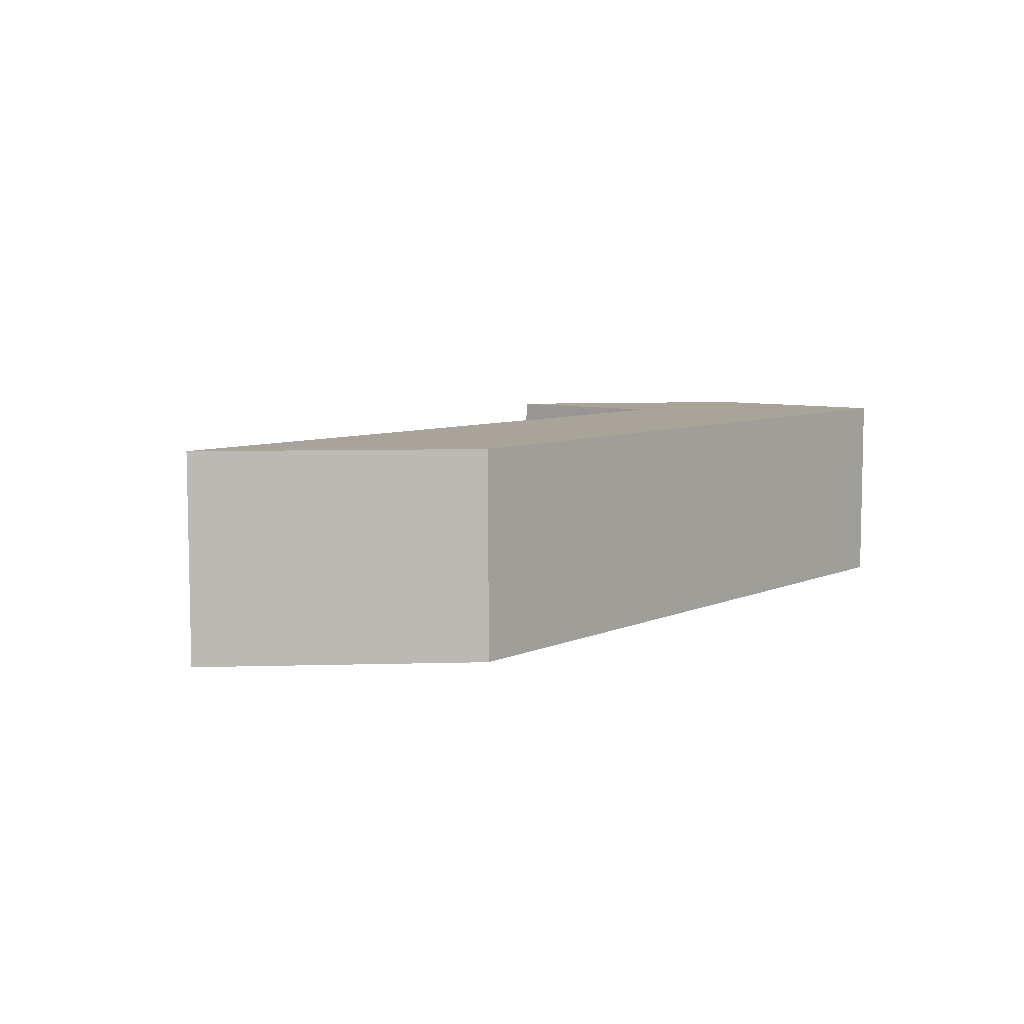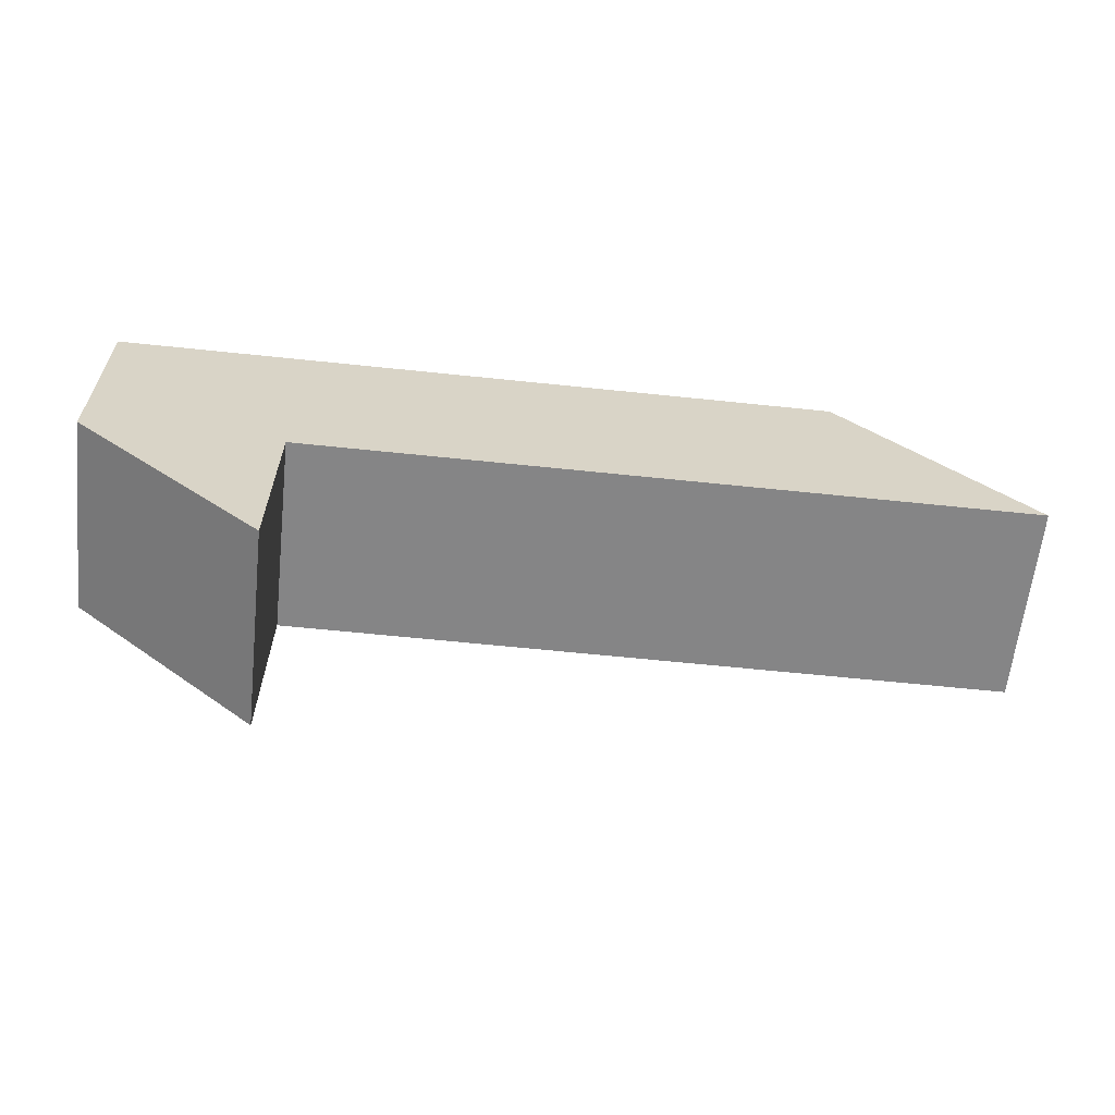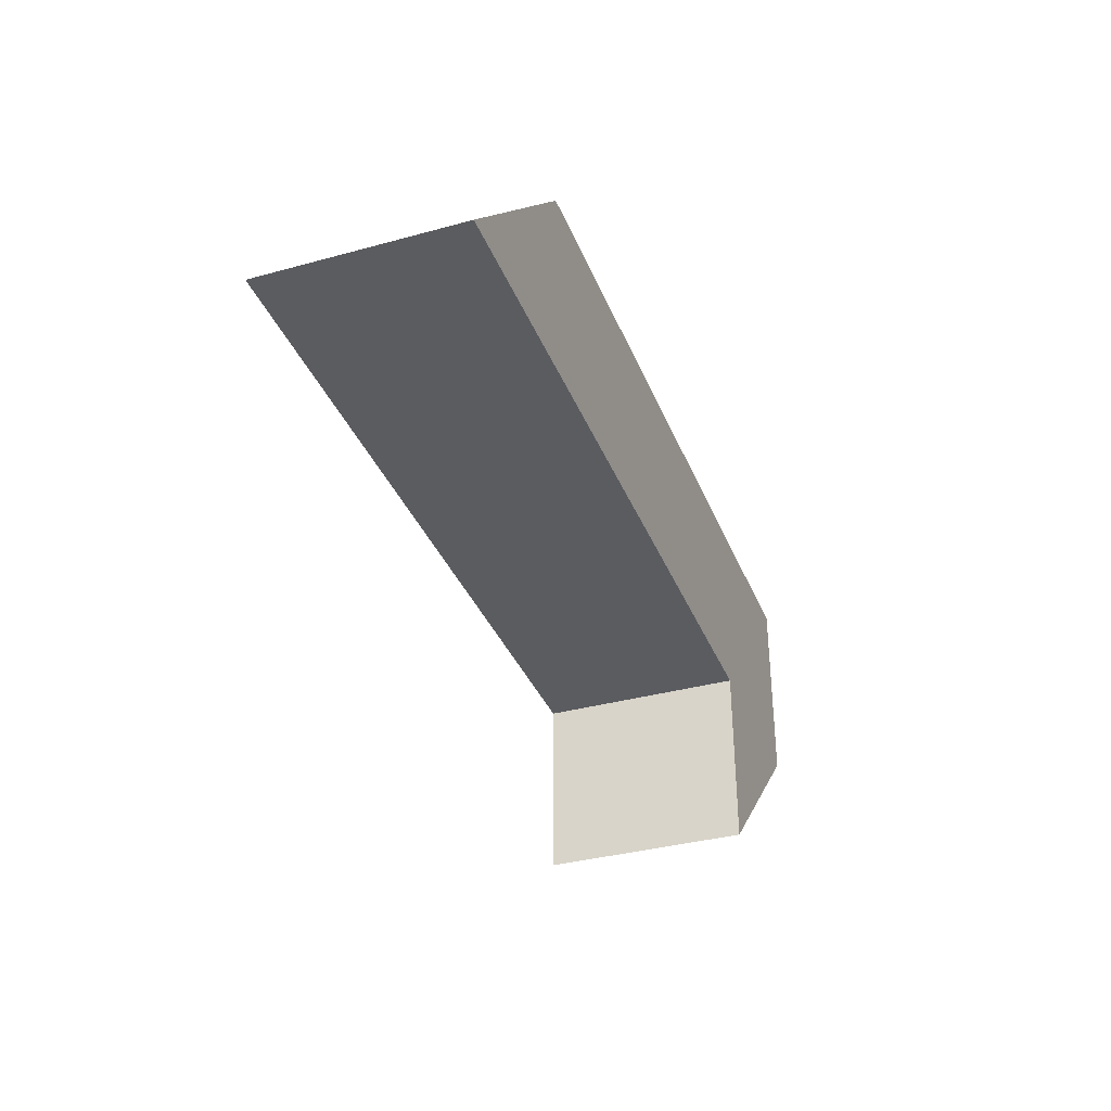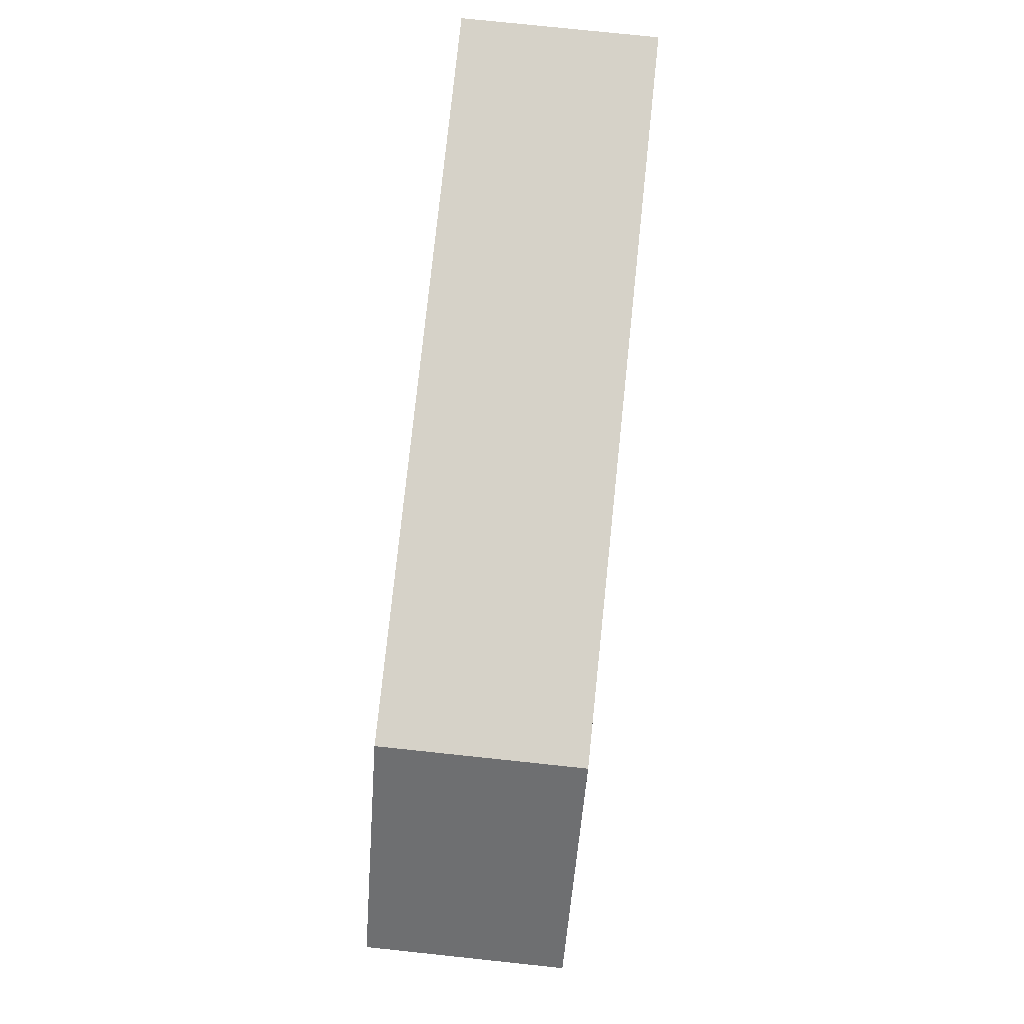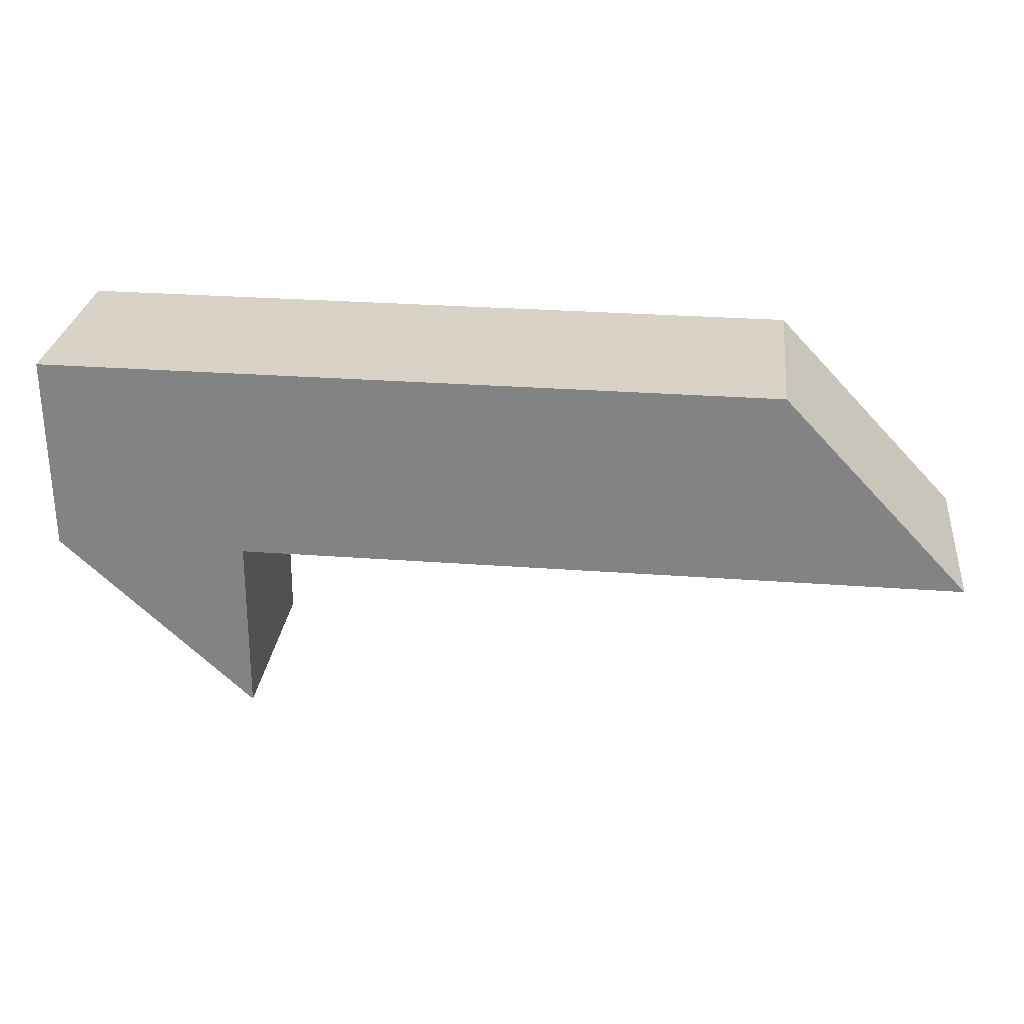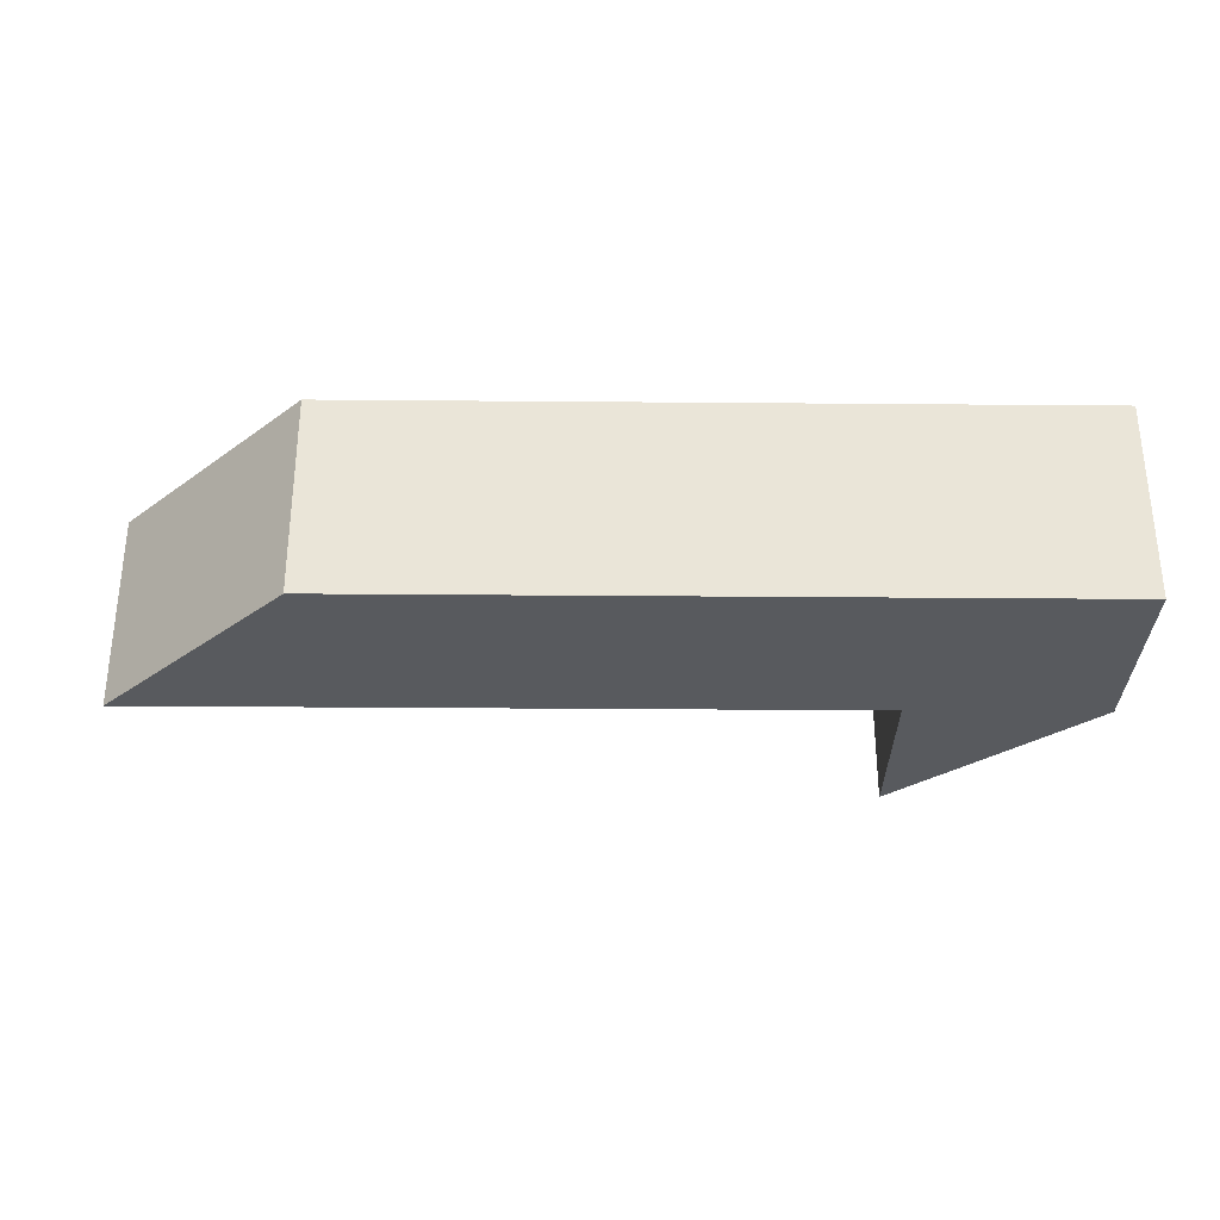
<metadata>
{"format":"obj","ext":"obj","renderer":"f3d","projection":"perspective","resolution":1024,"background":"white","views":[{"elev":7.1,"azim":128.6,"up":"+Z"},{"elev":-61.9,"azim":-6.1,"up":"+Y"},{"elev":-35.3,"azim":110.0,"up":"+Y"},{"elev":78.3,"azim":96.0,"up":"+Y"},{"elev":28.1,"azim":6.5,"up":"+Y"},{"elev":-30.8,"azim":179.3,"up":"+Z"}]}
</metadata>
<code>
g default
v 1.582 3.589 0.5706
v -2.623 3.589 0.5706
v 2.658 2.448 0.5706
v -2.623 2.448 0.5706
v 2.658 2.448 -0.5706
v -2.623 2.448 -0.5706
v 1.582 3.589 -0.5706
v -2.623 3.589 -0.5706
v -1.522 3.589 0.5706
v -1.51 2.448 0.5706
v -1.51 2.448 -0.5706
v -1.522 3.589 -0.5706
v -1.519 1.41 0.5706
v -1.519 1.41 -0.5706
g pCube16
f 1 9 10 3
f 3 10 11 5
f 5 11 12 7
f 7 12 9 1
f 2 8 6 4
f 7 1 3 5
f 10 9 2 4
f 12 11 6 8
f 9 12 8 2
f 11 10 13 14
f 10 4 13
f 4 6 14 13
f 6 11 14

</code>
